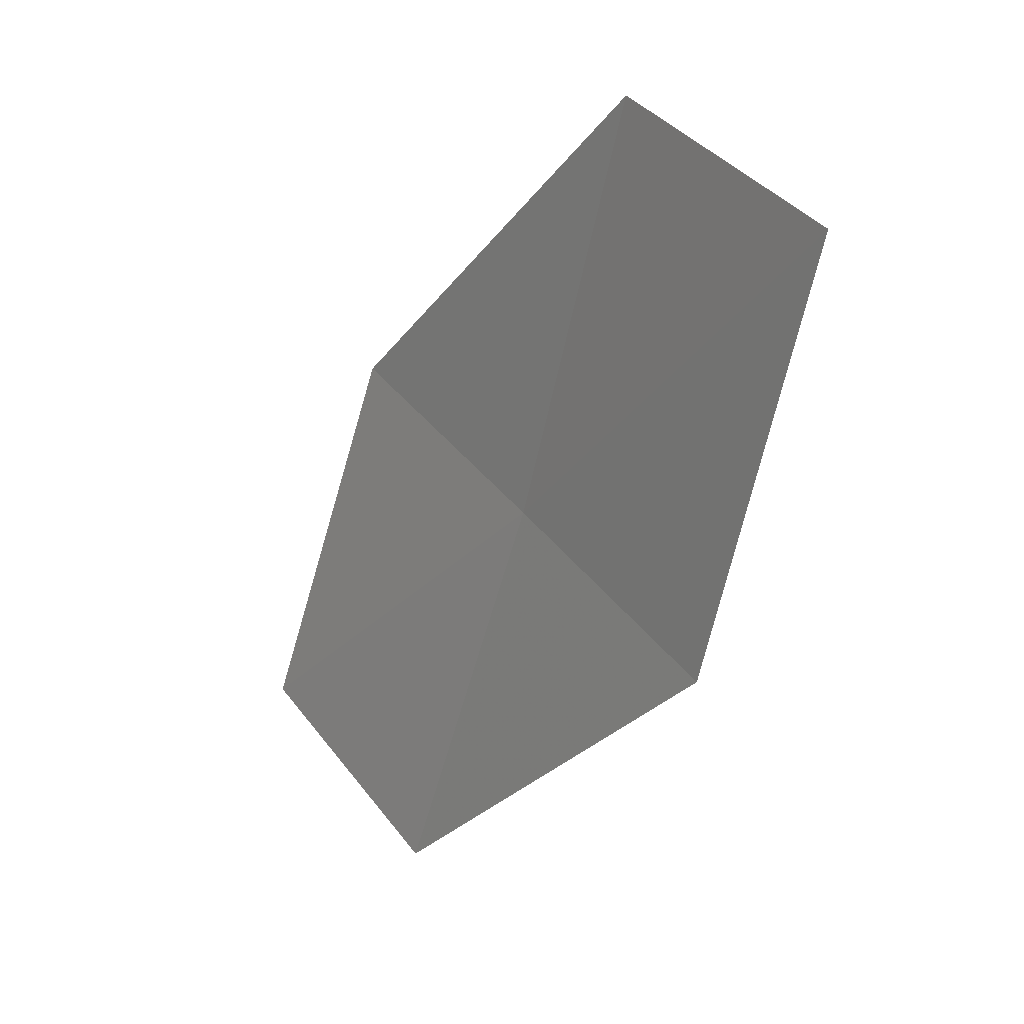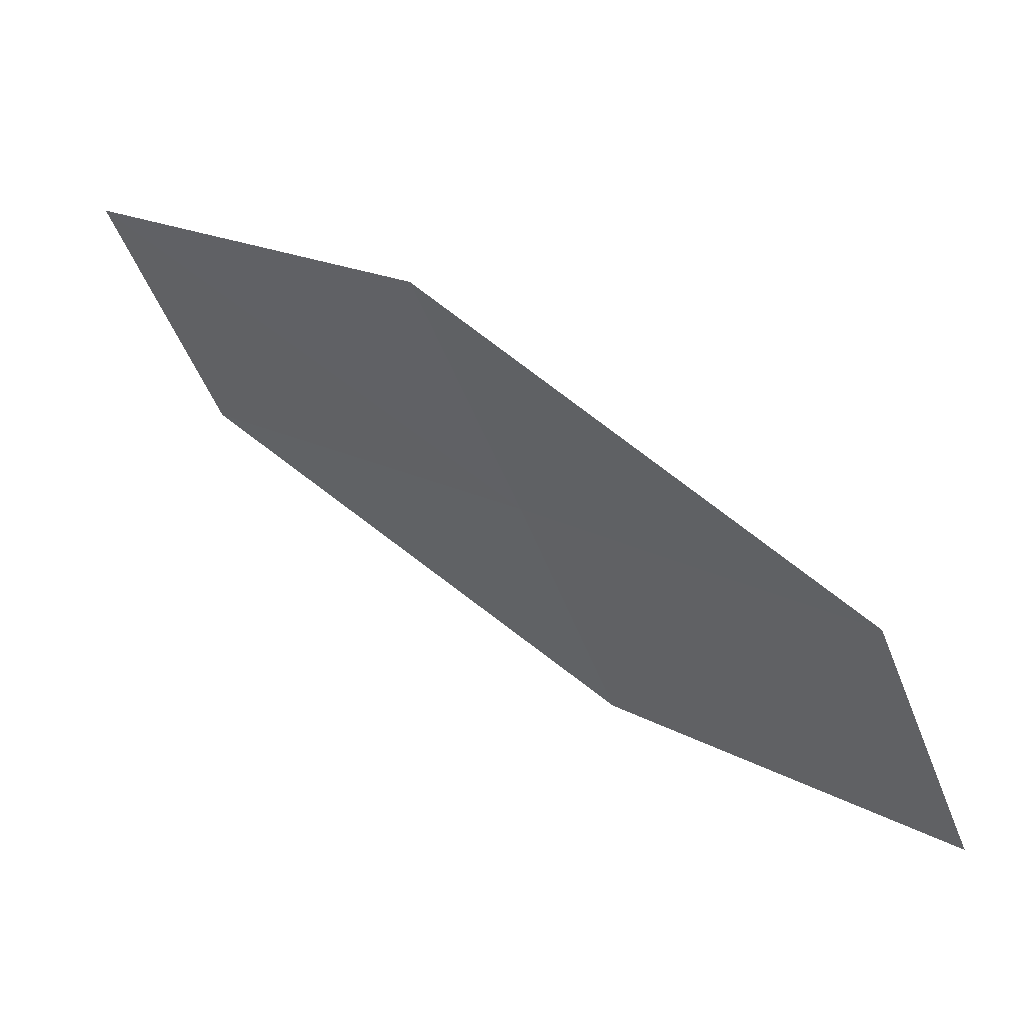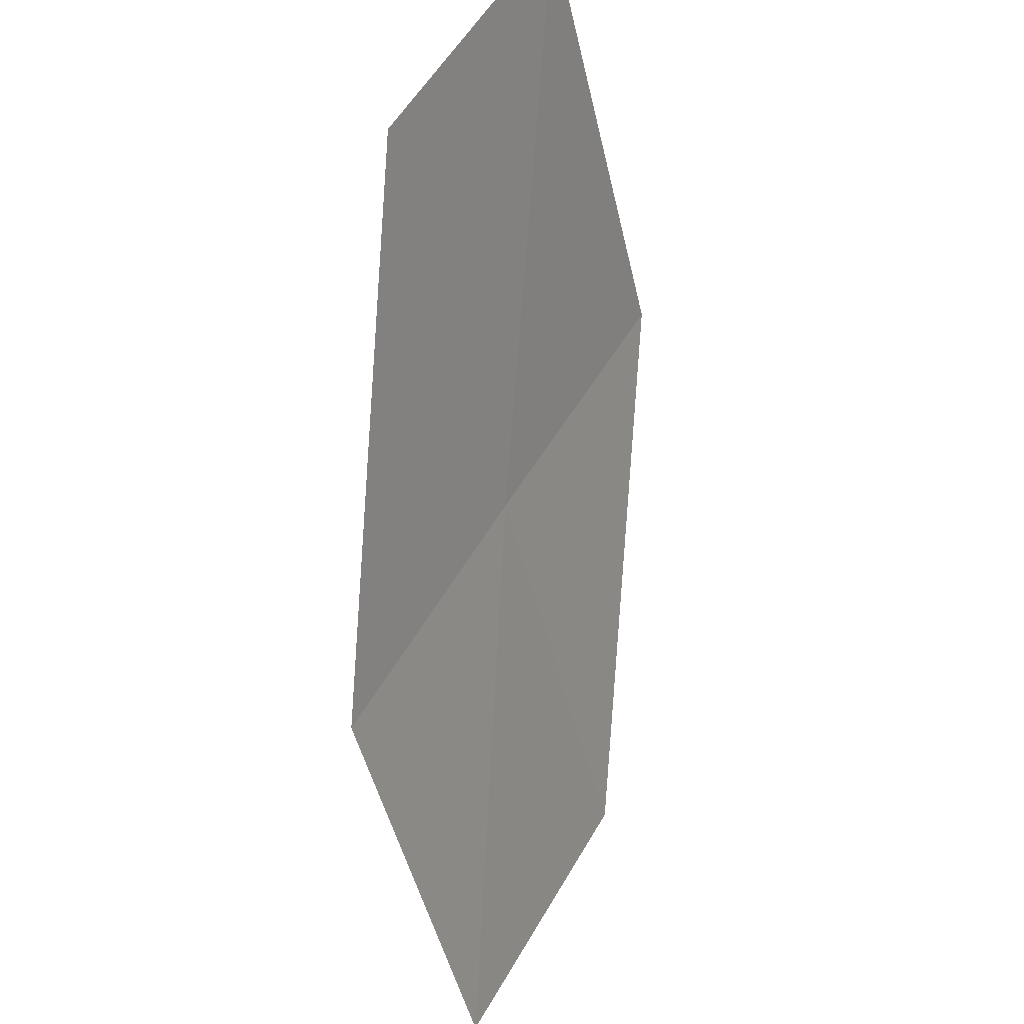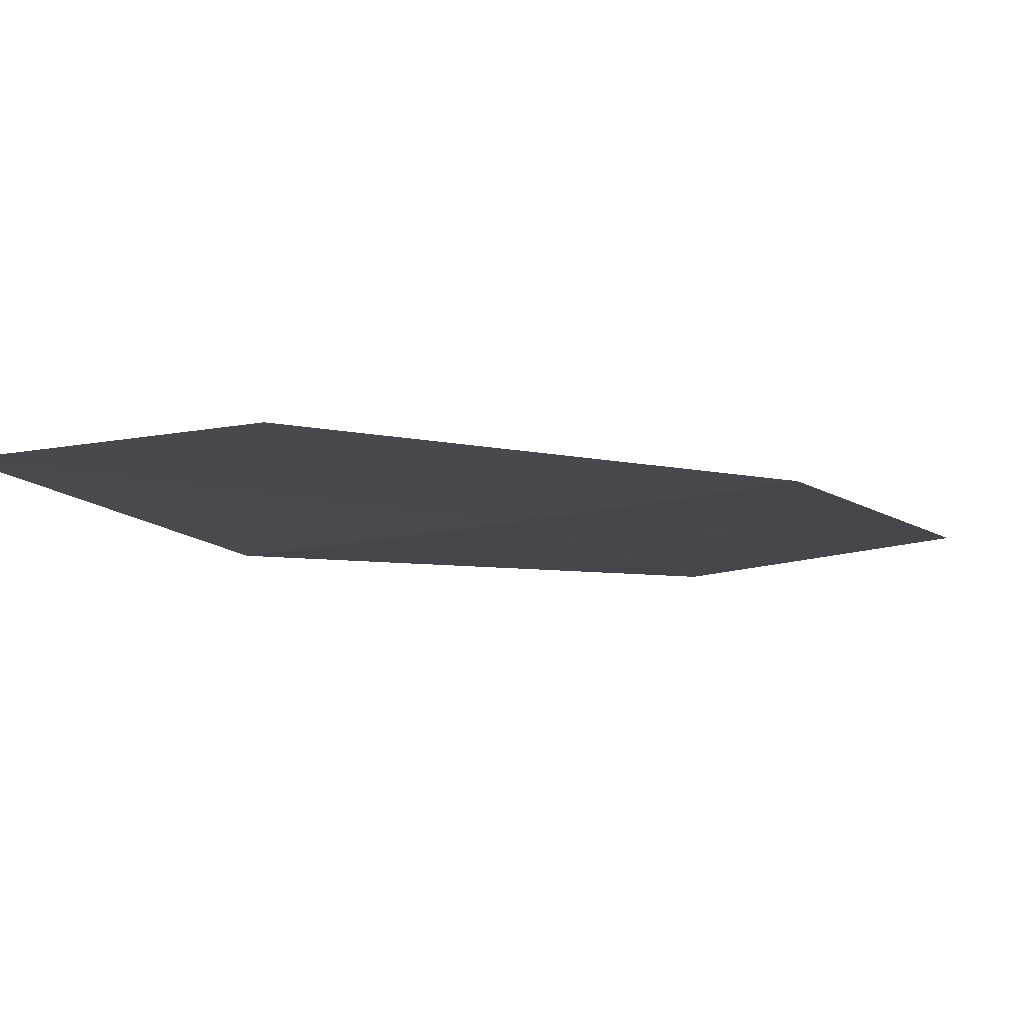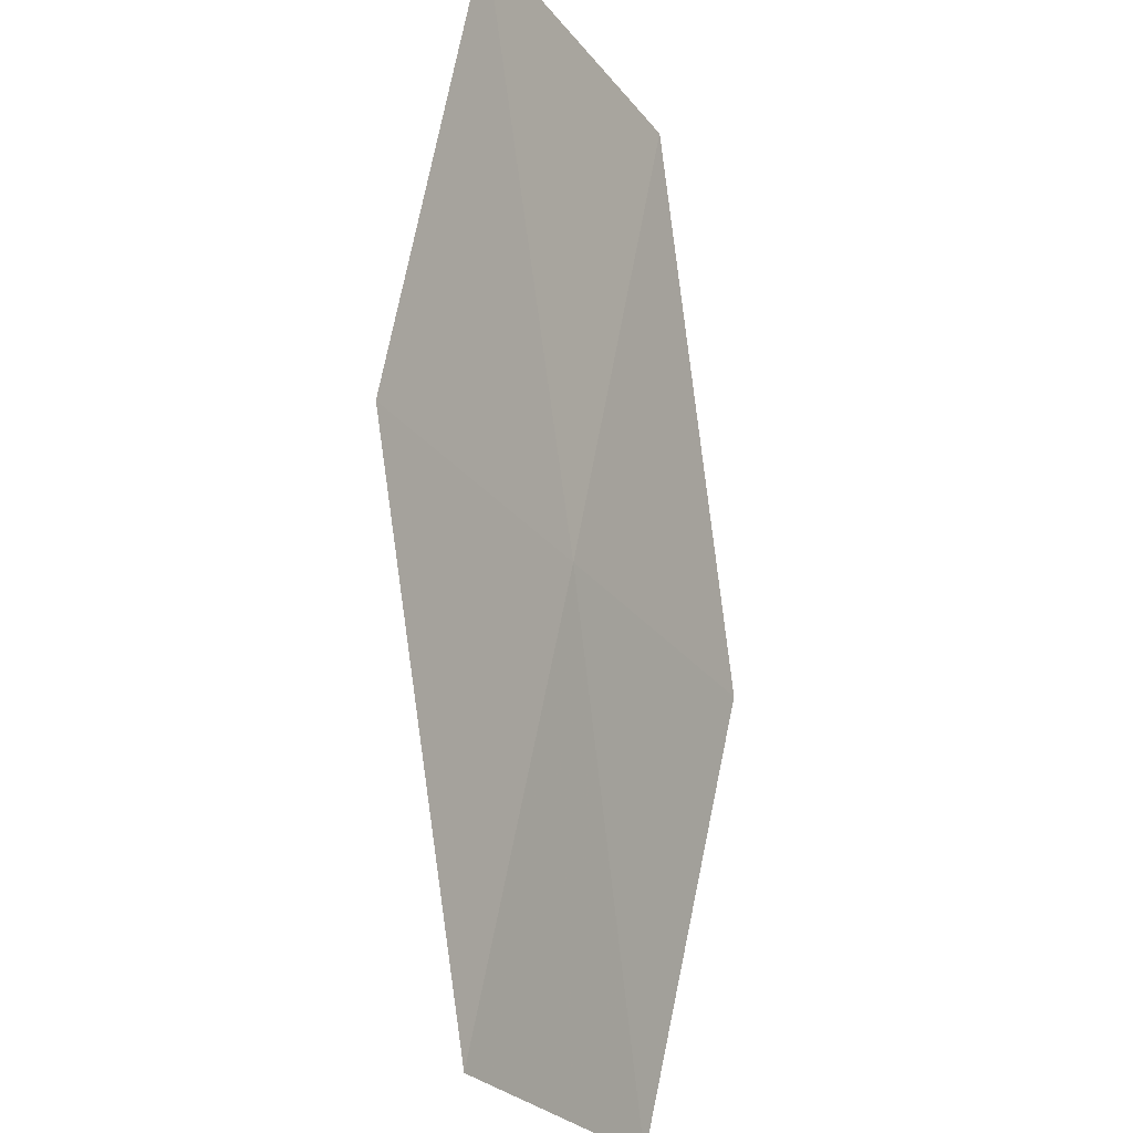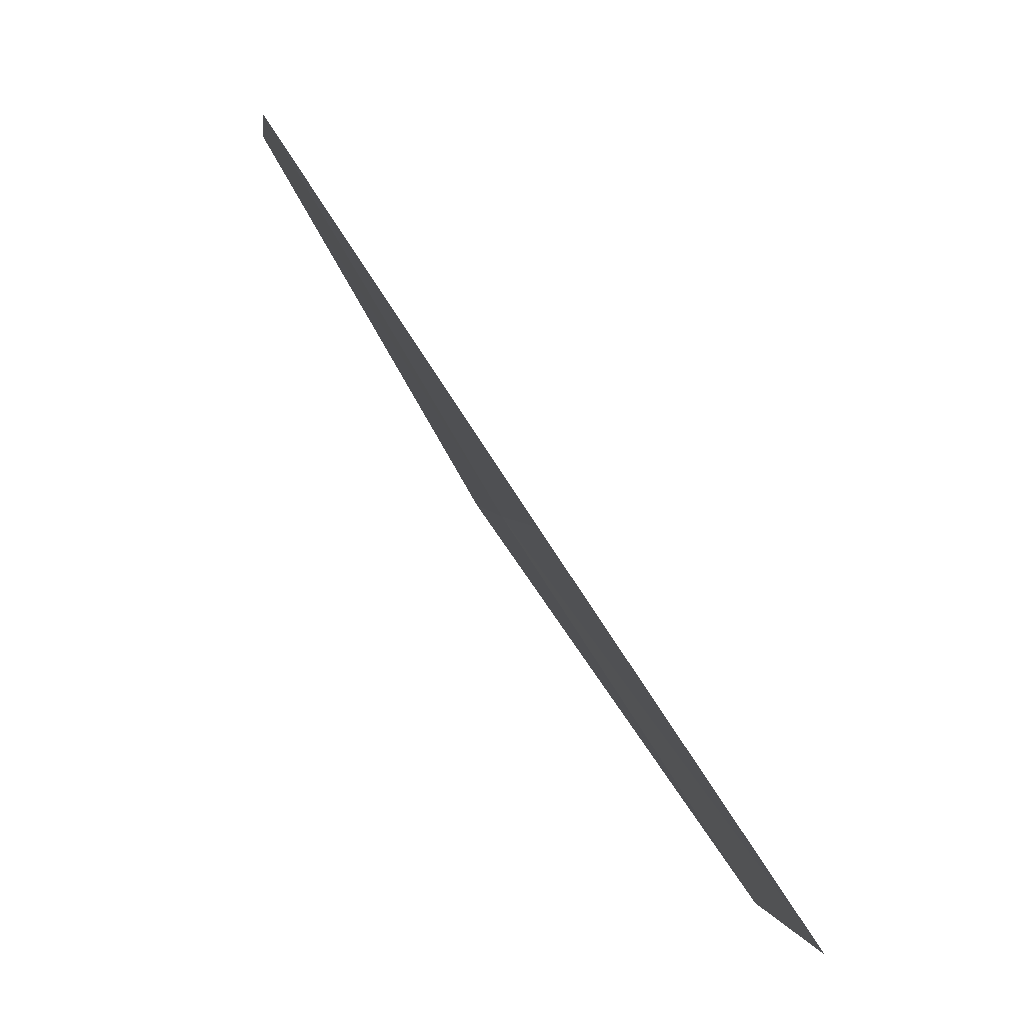
<metadata>
{"format":"obj","ext":"obj","renderer":"f3d","projection":"perspective","resolution":1024,"background":"white","views":[{"elev":-65.3,"azim":-156.1,"up":"+Z"},{"elev":10.9,"azim":171.0,"up":"+Z"},{"elev":77.6,"azim":58.0,"up":"+Y"},{"elev":51.8,"azim":-52.9,"up":"+Y"},{"elev":-59.0,"azim":-118.1,"up":"+Y"},{"elev":26.1,"azim":20.4,"up":"+Y"}]}
</metadata>
<code>
v -17.37 -17.1 19.12
v -18.7 -16.21 18.11
v -18.28 -15.84 18.96
v -17.79 -17.51 18.28
v -16.39 -18.31 19.29
v -15.97 -17.85 20.12
v -16.94 -16.67 19.95
f 1 3 2
f 1 2 4
f 1 4 5
f 1 5 6
f 1 7 3
f 1 6 7

</code>
